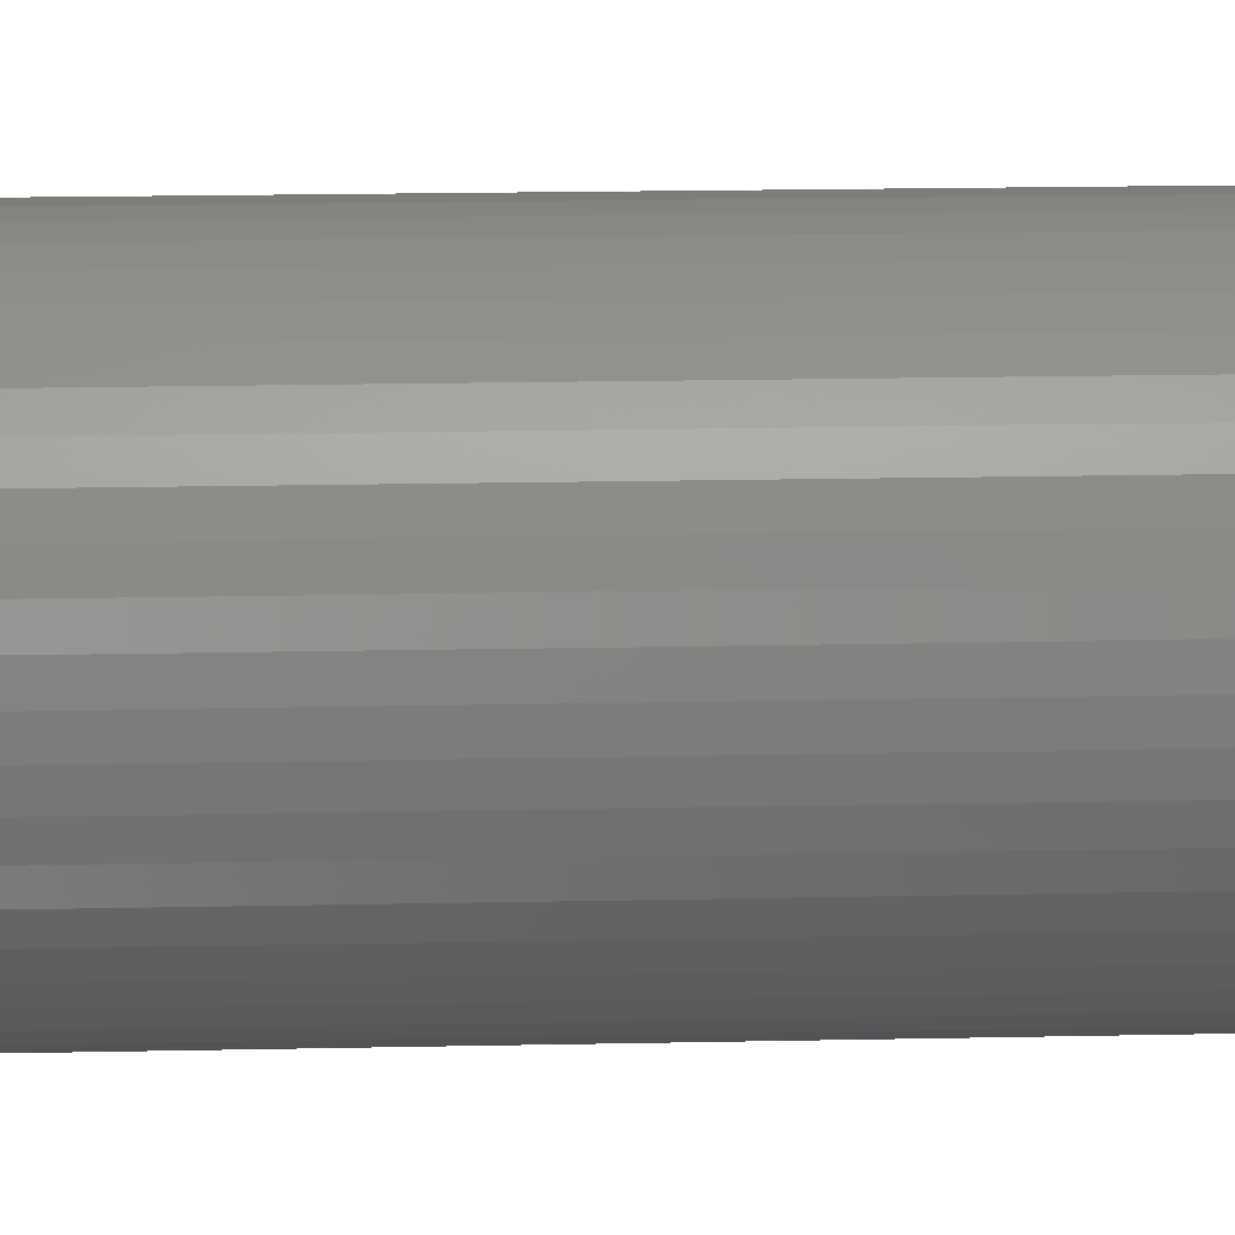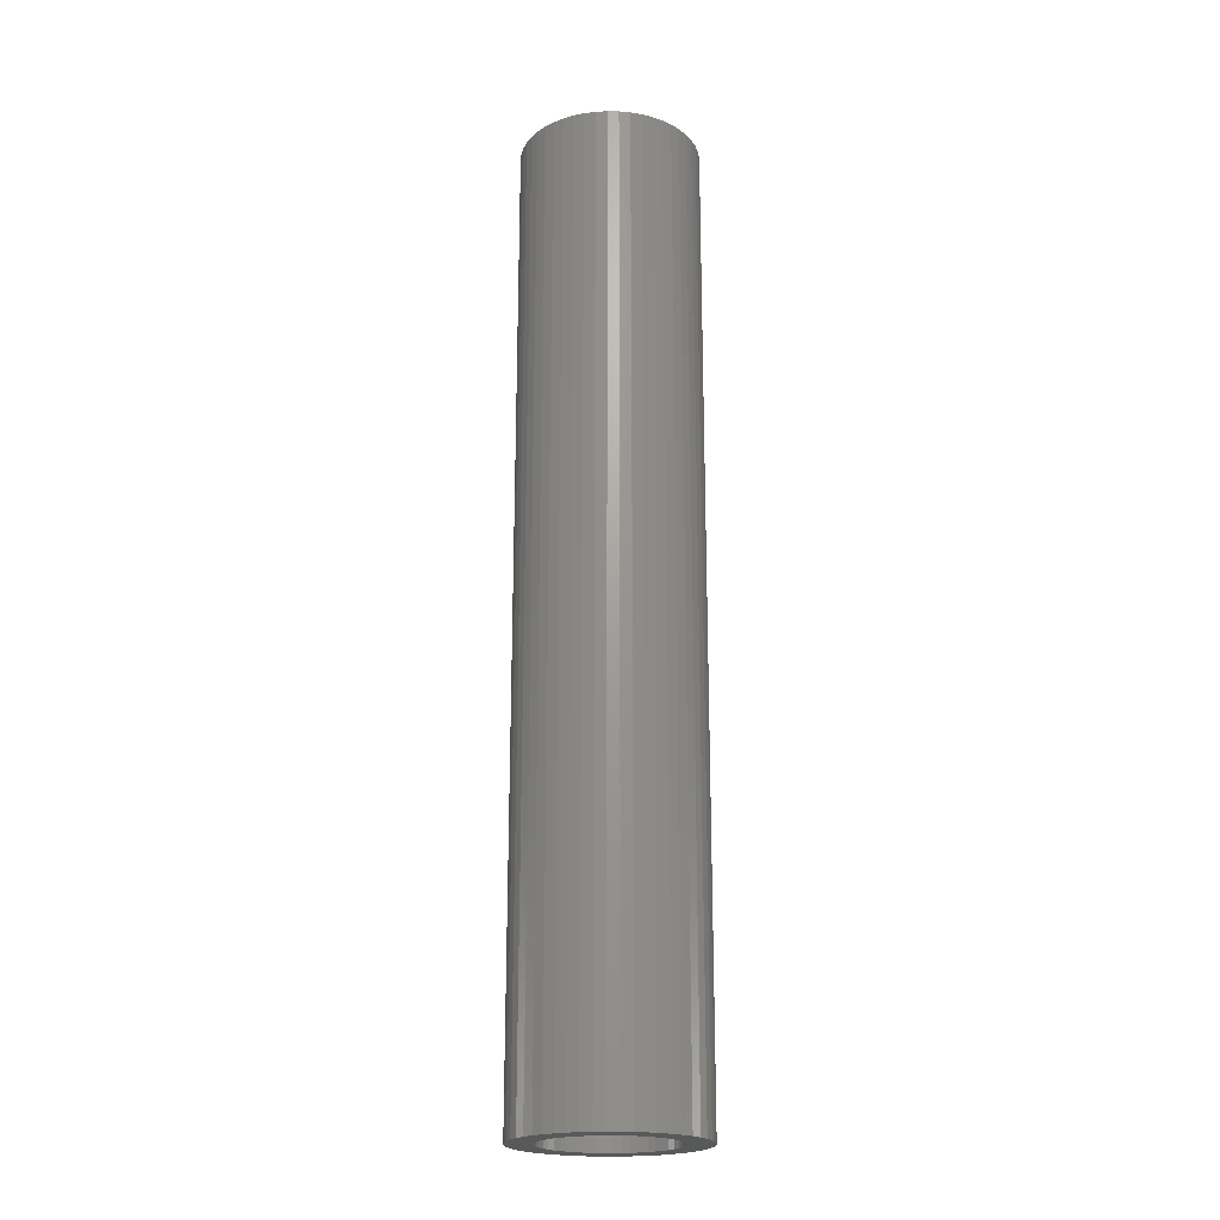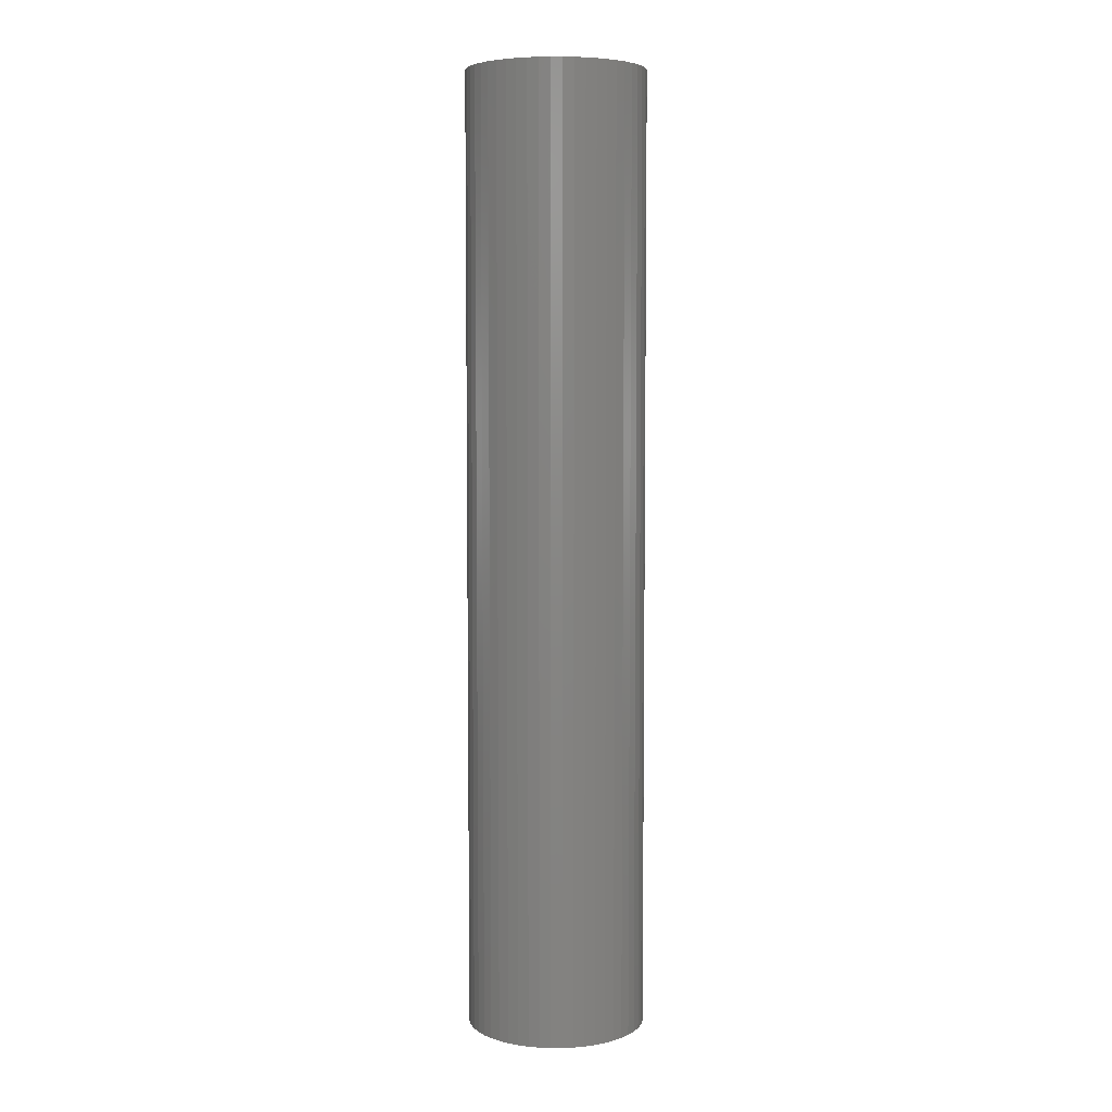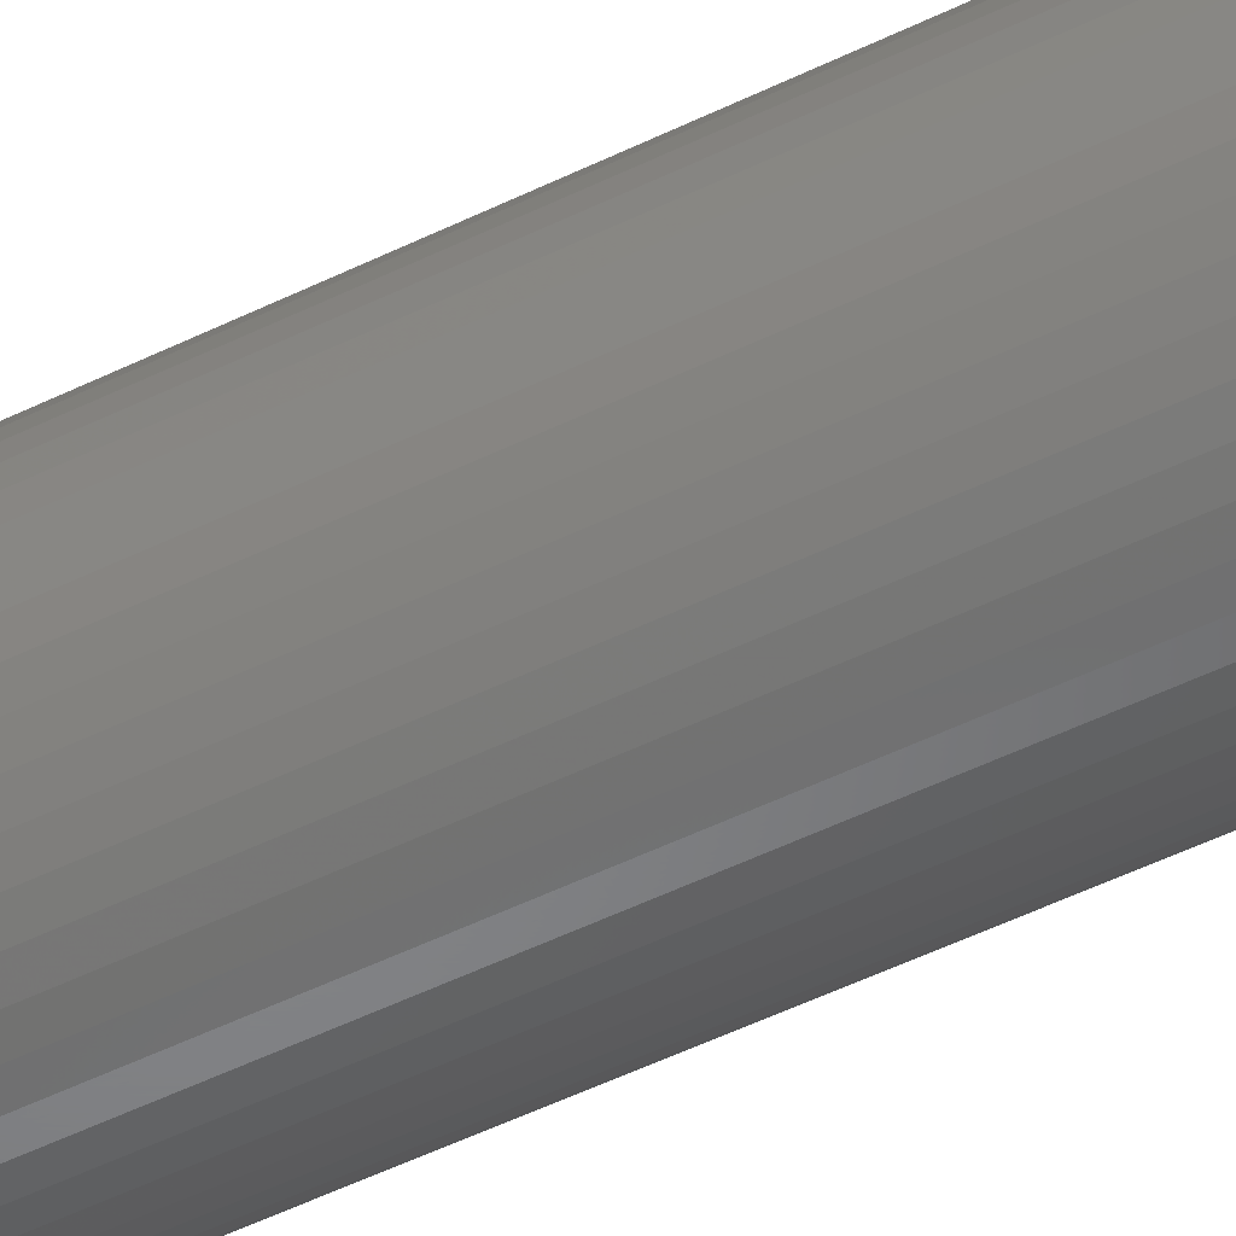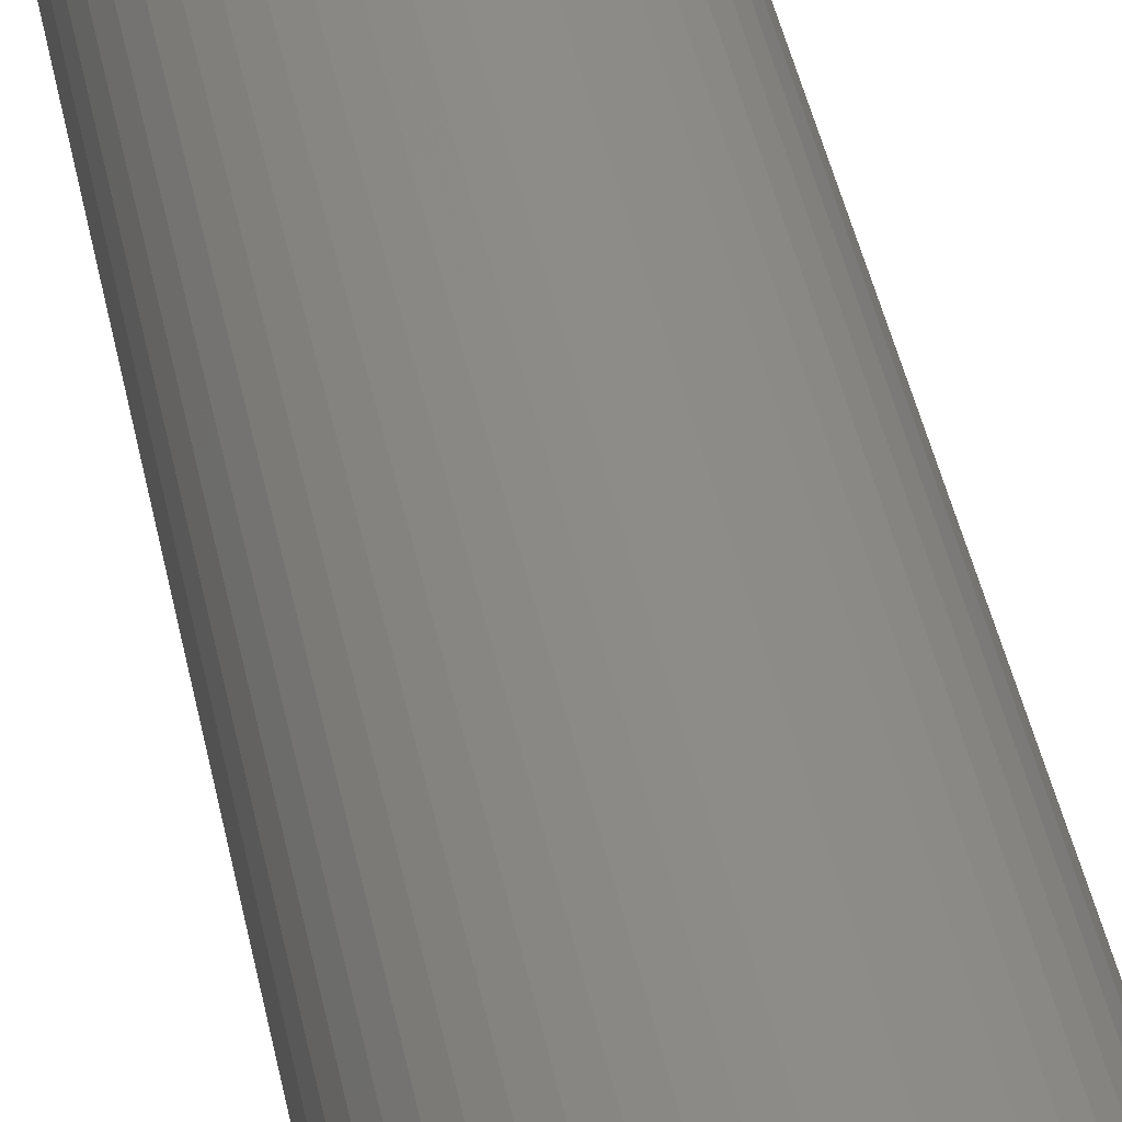
<metadata>
{"format":"stl","ext":"stl","renderer":"f3d","projection":"perspective","resolution":1024,"background":"white","views":[{"elev":11.0,"azim":-93.9,"up":"+Y"},{"elev":-20.9,"azim":77.3,"up":"+Z"},{"elev":5.7,"azim":107.7,"up":"+Z"},{"elev":-52.2,"azim":117.8,"up":"+Y"},{"elev":36.5,"azim":-9.8,"up":"+Y"}]}
</metadata>
<code>
# stl→obj: 200 verts, 400 faces
v 7 0 37.5
v 6.945 0.8773 -37.5
v 6.945 0.8773 37.5
v 7 0 -37.5
v -7 0 -37.5
v -6.945 0.8773 37.5
v -6.945 0.8773 -37.5
v -7 0 37.5
v 0.4395 6.986 -37.5
v -0.4395 6.986 37.5
v 0.4395 6.986 37.5
v -0.4395 6.986 -37.5
v -0.4395 -6.986 -37.5
v 0.4395 -6.986 37.5
v -0.4395 -6.986 37.5
v 0.4395 -6.986 -37.5
v 5.103 4.792 -37.5
v 4.462 5.394 37.5
v 5.103 4.792 37.5
v 4.462 5.394 -37.5
v -4.462 5.394 -37.5
v -5.103 4.792 37.5
v -4.462 5.394 37.5
v -5.103 4.792 -37.5
v -2.163 6.657 -37.5
v -2.98 6.334 37.5
v -2.163 6.657 37.5
v -2.98 6.334 -37.5
v 6.508 2.577 37.5
v 6.134 3.372 -37.5
v 6.134 3.372 37.5
v 6.508 2.577 -37.5
v 6.78 1.741 -37.5
v 6.78 1.741 37.5
v 2.98 6.334 -37.5
v 2.163 6.657 37.5
v 2.98 6.334 37.5
v 2.163 6.657 -37.5
v 3.751 5.91 -37.5
v 3.751 5.91 37.5
v -6.508 2.577 -37.5
v -6.134 3.372 37.5
v -6.134 3.372 -37.5
v -6.508 2.577 37.5
v -6.78 1.741 -37.5
v -6.78 1.741 37.5
v -1.312 6.876 -37.5
v -1.312 6.876 37.5
v 1.312 -6.876 37.5
v 1.312 -6.876 -37.5
v 5.663 4.114 37.5
v 5.663 4.114 -37.5
v 1.312 6.876 37.5
v 1.312 6.876 -37.5
v -5.663 4.114 37.5
v -5.663 4.114 -37.5
v 5 0 37.5
v 4.961 0.6267 37.5
v 6.945 -0.8773 37.5
v 4.843 1.243 37.5
v 4.961 -0.6267 37.5
v 4.649 1.841 37.5
v 6.78 -1.741 37.5
v 4.382 2.409 37.5
v 4.843 -1.243 37.5
v 4.045 2.939 37.5
v 6.508 -2.577 37.5
v 4.649 -1.841 37.5
v 3.645 3.423 37.5
v 3.187 3.853 37.5
v 2.679 4.222 37.5
v 2.129 4.524 37.5
v 1.545 4.755 37.5
v 0.9369 4.911 37.5
v 0.314 4.99 37.5
v -0.314 4.99 37.5
v -0.9369 4.911 37.5
v -1.545 4.755 37.5
v -2.129 4.524 37.5
v -2.679 4.222 37.5
v -3.751 5.91 37.5
v -3.187 3.853 37.5
v -3.645 3.423 37.5
v -4.045 2.939 37.5
v -4.382 2.409 37.5
v -4.649 1.841 37.5
v 6.134 -3.372 37.5
v 4.382 -2.409 37.5
v 5.663 -4.114 37.5
v 4.045 -2.939 37.5
v 5.103 -4.792 37.5
v 3.645 -3.423 37.5
v 4.462 -5.394 37.5
v 3.187 -3.853 37.5
v 3.751 -5.91 37.5
v 2.679 -4.222 37.5
v 2.98 -6.334 37.5
v 2.129 -4.524 37.5
v 2.163 -6.657 37.5
v 1.545 -4.755 37.5
v 0.9369 -4.911 37.5
v 0.314 -4.99 37.5
v -0.314 -4.99 37.5
v -0.9369 -4.911 37.5
v -1.312 -6.876 37.5
v -1.545 -4.755 37.5
v -2.163 -6.657 37.5
v -2.129 -4.524 37.5
v -2.98 -6.334 37.5
v -2.679 -4.222 37.5
v -3.751 -5.91 37.5
v -3.187 -3.853 37.5
v -4.462 -5.394 37.5
v -3.645 -3.423 37.5
v -5.103 -4.792 37.5
v -4.045 -2.939 37.5
v -5.663 -4.114 37.5
v -4.382 -2.409 37.5
v -6.134 -3.372 37.5
v -4.649 -1.841 37.5
v -6.508 -2.577 37.5
v -4.843 -1.243 37.5
v -6.78 -1.741 37.5
v -4.961 -0.6267 37.5
v -6.945 -0.8773 37.5
v -5 0 37.5
v -4.843 1.243 37.5
v -4.961 0.6267 37.5
v -3.751 5.91 -37.5
v 6.945 -0.8773 -37.5
v 6.508 -2.577 -37.5
v 6.134 -3.372 -37.5
v -5.103 -4.792 -37.5
v -4.462 -5.394 -37.5
v -6.134 -3.372 -37.5
v -6.508 -2.577 -37.5
v -5.663 -4.114 -37.5
v 5 0 -37.5
v 4.961 -0.6267 -37.5
v 6.78 -1.741 -37.5
v 4.843 -1.243 -37.5
v 4.961 0.6267 -37.5
v 4.649 -1.841 -37.5
v 4.382 -2.409 -37.5
v 5.663 -4.114 -37.5
v 4.843 1.243 -37.5
v 4.045 -2.939 -37.5
v 5.103 -4.792 -37.5
v 4.649 1.841 -37.5
v 3.645 -3.423 -37.5
v 4.462 -5.394 -37.5
v 3.187 -3.853 -37.5
v 3.751 -5.91 -37.5
v 2.679 -4.222 -37.5
v 2.98 -6.334 -37.5
v 2.129 -4.524 -37.5
v 2.163 -6.657 -37.5
v 1.545 -4.755 -37.5
v 0.9369 -4.911 -37.5
v 0.314 -4.99 -37.5
v -0.314 -4.99 -37.5
v -0.9369 -4.911 -37.5
v -1.312 -6.876 -37.5
v -1.545 -4.755 -37.5
v -2.163 -6.657 -37.5
v -2.129 -4.524 -37.5
v -2.98 -6.334 -37.5
v -2.679 -4.222 -37.5
v -3.751 -5.91 -37.5
v -3.187 -3.853 -37.5
v -3.645 -3.423 -37.5
v -4.045 -2.939 -37.5
v -4.382 -2.409 -37.5
v -4.649 -1.841 -37.5
v 4.382 2.409 -37.5
v 4.045 2.939 -37.5
v 3.645 3.423 -37.5
v 3.187 3.853 -37.5
v 2.679 4.222 -37.5
v 2.129 4.524 -37.5
v 1.545 4.755 -37.5
v 0.9369 4.911 -37.5
v 0.314 4.99 -37.5
v -0.314 4.99 -37.5
v -0.9369 4.911 -37.5
v -1.545 4.755 -37.5
v -2.129 4.524 -37.5
v -2.679 4.222 -37.5
v -3.187 3.853 -37.5
v -3.645 3.423 -37.5
v -4.045 2.939 -37.5
v -4.382 2.409 -37.5
v -4.649 1.841 -37.5
v -4.843 1.243 -37.5
v -4.961 0.6267 -37.5
v -5 0 -37.5
v -4.843 -1.243 -37.5
v -6.78 -1.741 -37.5
v -4.961 -0.6267 -37.5
v -6.945 -0.8773 -37.5
f 1 2 3
f 2 1 4
f 5 6 7
f 6 5 8
f 9 10 11
f 10 9 12
f 13 14 15
f 14 13 16
f 17 18 19
f 18 17 20
f 21 22 23
f 22 21 24
f 25 26 27
f 26 25 28
f 29 30 31
f 30 29 32
f 3 33 34
f 33 3 2
f 35 36 37
f 36 35 38
f 39 37 40
f 37 39 35
f 41 42 43
f 42 41 44
f 45 44 41
f 44 45 46
f 47 27 48
f 27 47 25
f 16 49 14
f 49 16 50
f 34 32 29
f 32 34 33
f 51 17 19
f 17 51 52
f 31 52 51
f 52 31 30
f 38 53 36
f 53 38 54
f 54 11 53
f 11 54 9
f 20 40 18
f 40 20 39
f 43 55 56
f 55 43 42
f 56 22 24
f 22 56 55
f 7 46 45
f 46 7 6
f 57 1 3
f 58 3 34
f 1 57 59
f 60 34 29
f 61 59 57
f 62 29 31
f 59 61 63
f 64 31 51
f 65 63 61
f 66 51 19
f 63 65 67
f 68 67 65
f 3 58 57
f 34 60 58
f 29 62 60
f 69 19 18
f 31 64 62
f 51 66 64
f 70 18 40
f 19 69 66
f 18 70 69
f 71 40 37
f 40 71 70
f 72 37 36
f 37 72 71
f 36 73 72
f 53 73 36
f 53 74 73
f 11 74 53
f 11 75 74
f 11 76 75
f 10 76 11
f 10 77 76
f 48 77 10
f 48 78 77
f 27 78 48
f 78 27 79
f 26 79 27
f 79 26 80
f 81 80 26
f 80 81 82
f 23 82 81
f 82 23 83
f 22 83 23
f 83 22 84
f 55 84 22
f 84 55 85
f 42 85 55
f 44 86 42
f 85 42 86
f 67 68 87
f 88 87 68
f 87 88 89
f 90 89 88
f 89 90 91
f 92 91 90
f 91 92 93
f 94 93 92
f 93 94 95
f 96 95 94
f 95 96 97
f 98 97 96
f 97 98 99
f 100 99 98
f 100 49 99
f 101 49 100
f 101 14 49
f 102 14 101
f 103 14 102
f 103 15 14
f 104 15 103
f 104 105 15
f 106 105 104
f 107 106 108
f 106 107 105
f 109 108 110
f 108 109 107
f 111 110 112
f 113 112 114
f 110 111 109
f 115 114 116
f 117 116 118
f 112 113 111
f 119 118 120
f 121 120 122
f 123 122 124
f 114 115 113
f 125 124 126
f 86 44 127
f 46 127 44
f 116 117 115
f 127 46 128
f 118 119 117
f 6 128 46
f 120 121 119
f 128 6 126
f 122 123 121
f 8 126 6
f 124 125 123
f 126 8 125
f 28 81 26
f 81 28 129
f 129 23 81
f 23 129 21
f 12 48 10
f 48 12 47
f 59 4 1
f 4 59 130
f 87 131 67
f 131 87 132
f 133 113 115
f 113 133 134
f 135 121 136
f 121 135 119
f 137 119 135
f 119 137 117
f 138 4 130
f 139 130 140
f 4 138 2
f 141 140 131
f 142 2 138
f 143 131 132
f 2 142 33
f 144 132 145
f 146 33 142
f 147 145 148
f 33 146 32
f 149 32 146
f 130 139 138
f 140 141 139
f 131 143 141
f 150 148 151
f 132 144 143
f 145 147 144
f 152 151 153
f 148 150 147
f 151 152 150
f 154 153 155
f 153 154 152
f 156 155 157
f 155 156 154
f 157 158 156
f 50 158 157
f 50 159 158
f 16 159 50
f 16 160 159
f 16 161 160
f 13 161 16
f 13 162 161
f 163 162 13
f 163 164 162
f 165 164 163
f 164 165 166
f 167 166 165
f 166 167 168
f 169 168 167
f 168 169 170
f 134 170 169
f 170 134 171
f 133 171 134
f 171 133 172
f 137 172 133
f 172 137 173
f 135 173 137
f 136 174 135
f 173 135 174
f 32 149 30
f 175 30 149
f 30 175 52
f 176 52 175
f 52 176 17
f 177 17 176
f 17 177 20
f 178 20 177
f 20 178 39
f 179 39 178
f 39 179 35
f 180 35 179
f 35 180 38
f 181 38 180
f 181 54 38
f 182 54 181
f 182 9 54
f 183 9 182
f 184 9 183
f 184 12 9
f 185 12 184
f 185 47 12
f 186 47 185
f 25 186 187
f 186 25 47
f 28 187 188
f 187 28 25
f 129 188 189
f 21 189 190
f 188 129 28
f 24 190 191
f 56 191 192
f 189 21 129
f 43 192 193
f 41 193 194
f 45 194 195
f 190 24 21
f 7 195 196
f 174 136 197
f 198 197 136
f 191 56 24
f 197 198 199
f 192 43 56
f 200 199 198
f 193 41 43
f 199 200 196
f 194 45 41
f 5 196 200
f 195 7 45
f 196 5 7
f 155 95 97
f 95 155 153
f 67 140 63
f 140 67 131
f 133 117 137
f 117 133 115
f 136 123 198
f 123 136 121
f 151 91 93
f 91 151 148
f 157 97 99
f 97 157 155
f 50 99 49
f 99 50 157
f 63 130 59
f 130 63 140
f 89 132 87
f 132 89 145
f 91 145 89
f 145 91 148
f 163 15 105
f 15 163 13
f 167 107 109
f 107 167 165
f 169 109 111
f 109 169 167
f 165 105 107
f 105 165 163
f 198 125 200
f 125 198 123
f 200 8 5
f 8 200 125
f 153 93 95
f 93 153 151
f 134 111 113
f 111 134 169
f 138 58 142
f 58 138 57
f 126 195 128
f 195 126 196
f 184 75 76
f 75 184 183
f 160 103 102
f 103 160 161
f 178 69 70
f 69 178 177
f 190 82 83
f 82 190 189
f 187 78 79
f 78 187 186
f 149 64 175
f 64 149 62
f 142 60 146
f 60 142 58
f 181 72 73
f 72 181 180
f 182 73 74
f 73 182 181
f 180 71 72
f 71 180 179
f 86 192 85
f 192 86 193
f 84 190 83
f 190 84 191
f 127 193 86
f 193 127 194
f 186 77 78
f 77 186 185
f 159 102 101
f 102 159 160
f 146 62 149
f 62 146 60
f 176 69 177
f 69 176 66
f 175 66 176
f 66 175 64
f 183 74 75
f 74 183 182
f 179 70 71
f 70 179 178
f 85 191 84
f 191 85 192
f 128 194 127
f 194 128 195
f 188 79 80
f 79 188 187
f 189 80 82
f 80 189 188
f 185 76 77
f 76 185 184
f 141 61 139
f 61 141 65
f 170 114 112
f 114 170 171
f 114 172 116
f 172 114 171
f 154 98 96
f 98 154 156
f 150 90 147
f 90 150 92
f 144 68 143
f 68 144 88
f 139 57 138
f 57 139 61
f 120 197 122
f 197 120 174
f 124 196 126
f 196 124 199
f 150 94 92
f 94 150 152
f 156 100 98
f 100 156 158
f 158 101 100
f 101 158 159
f 147 88 144
f 88 147 90
f 143 65 141
f 65 143 68
f 162 106 104
f 106 162 164
f 161 104 103
f 104 161 162
f 116 173 118
f 173 116 172
f 118 174 120
f 174 118 173
f 122 199 124
f 199 122 197
f 152 96 94
f 96 152 154
f 168 112 110
f 112 168 170
f 164 108 106
f 108 164 166
f 166 110 108
f 110 166 168

</code>
